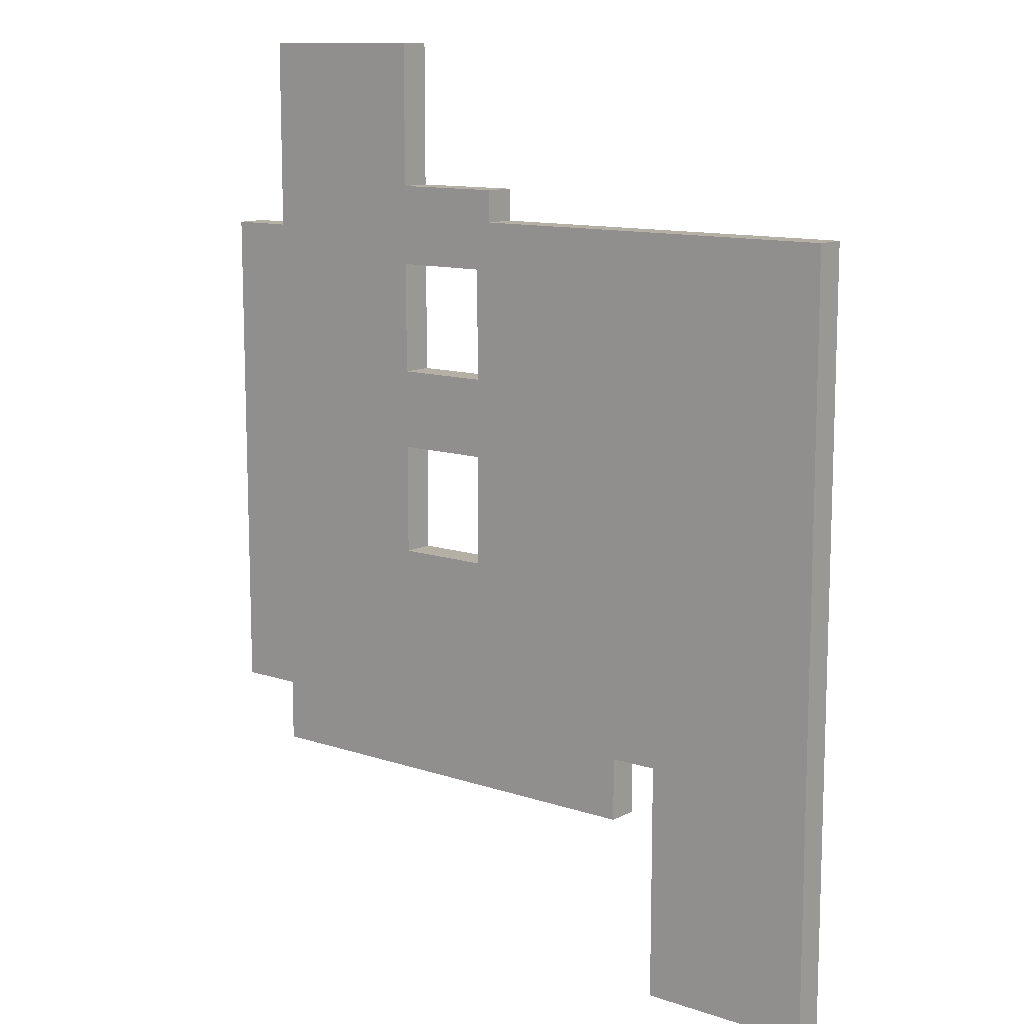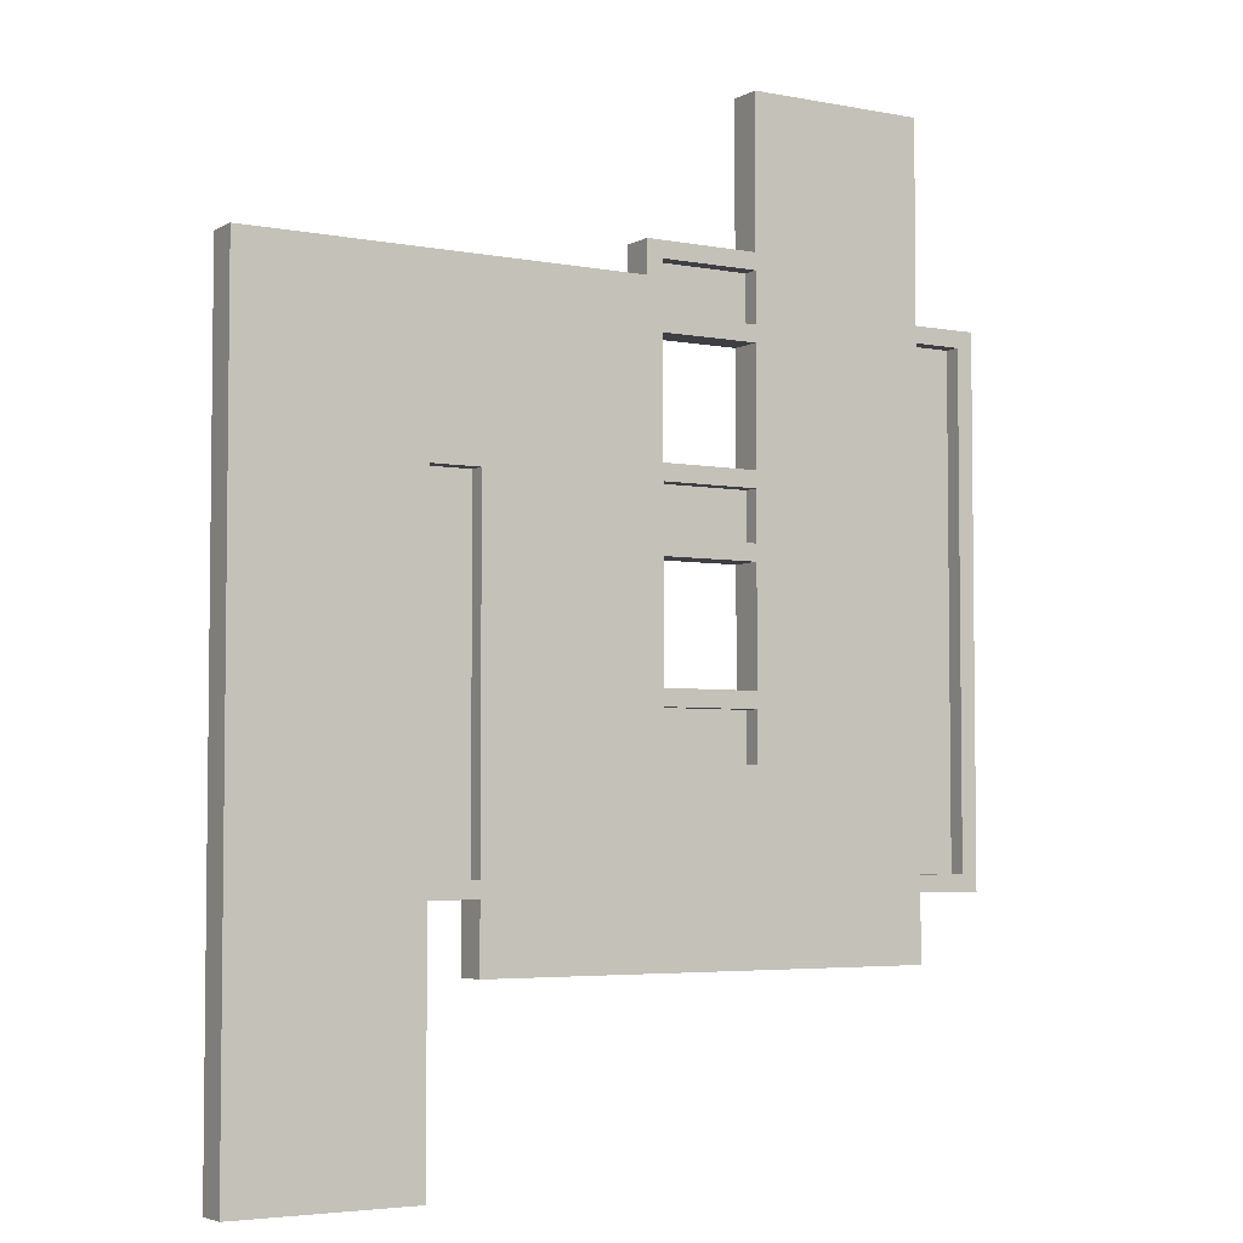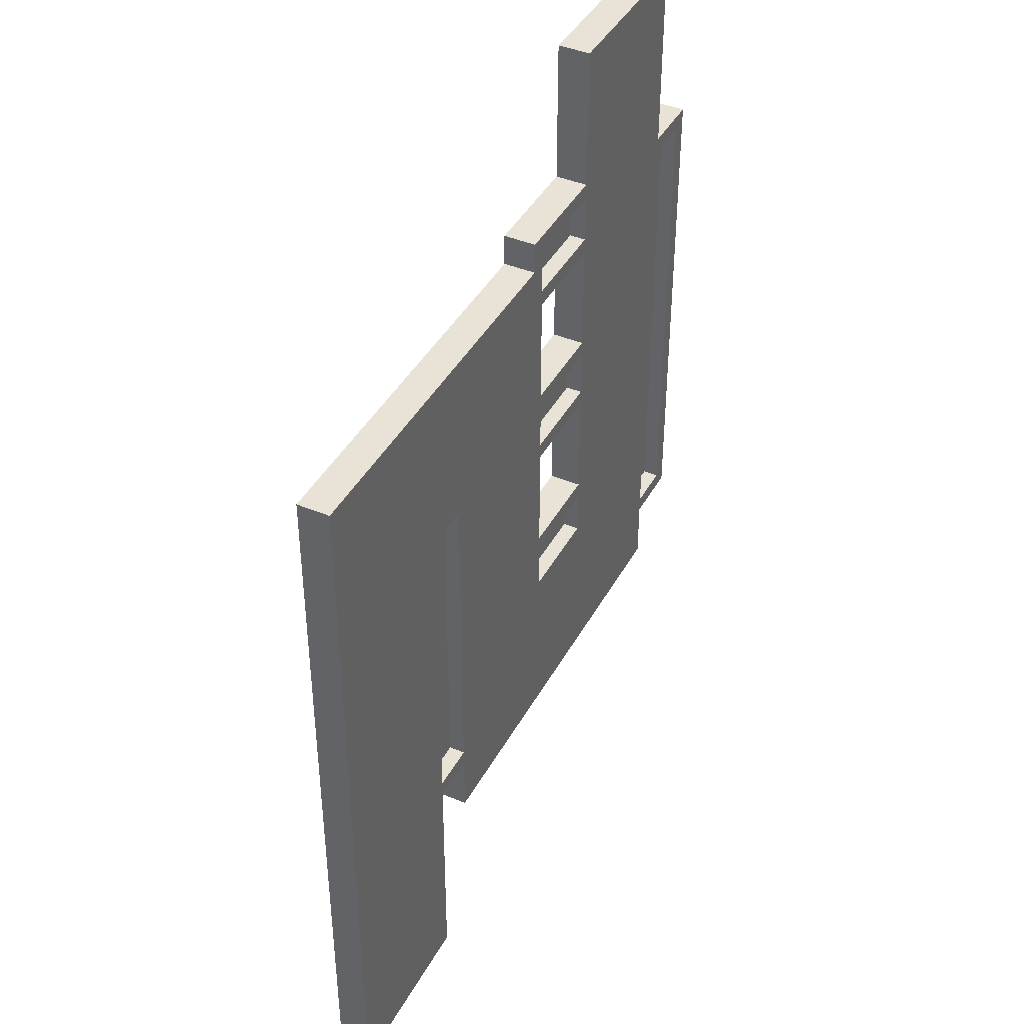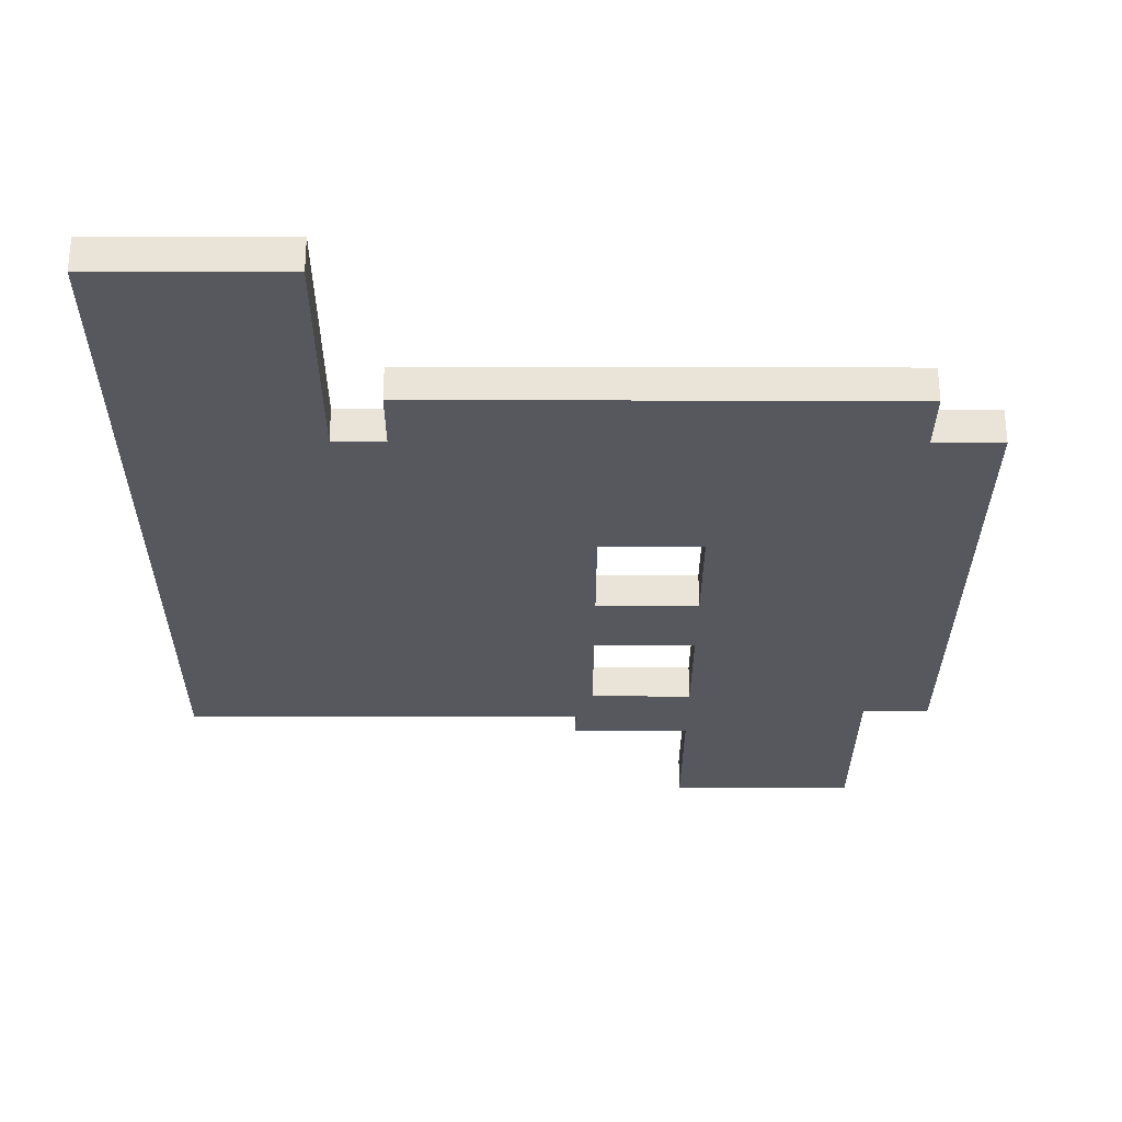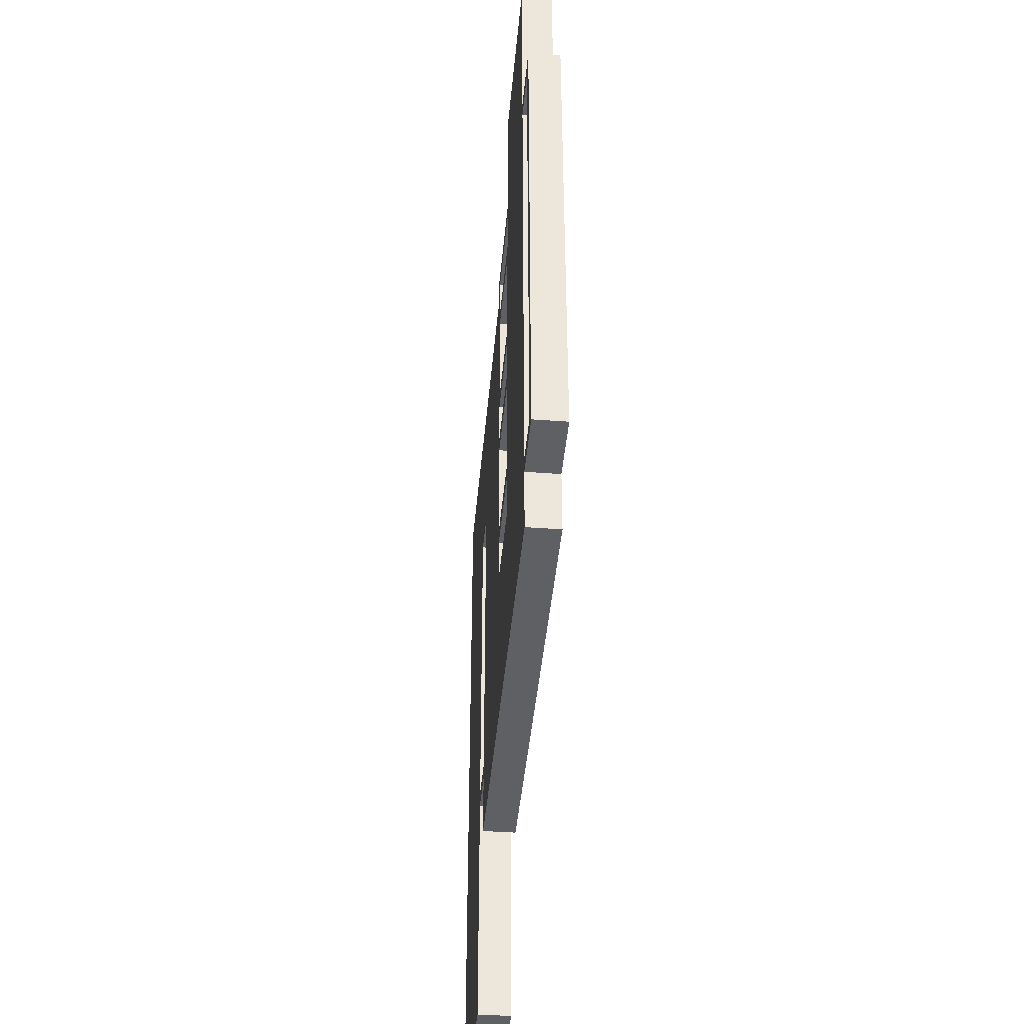
<metadata>
{"format":"obj","ext":"obj","renderer":"f3d","projection":"perspective","resolution":1024,"background":"white","views":[{"elev":11.7,"azim":38.8,"up":"+Z"},{"elev":-4.3,"azim":148.3,"up":"+Z"},{"elev":41.8,"azim":116.7,"up":"+Z"},{"elev":-28.9,"azim":179.8,"up":"+Y"},{"elev":-42.5,"azim":-95.0,"up":"+Z"}]}
</metadata>
<code>
o Level3
v 107 12 -72
v 107 10 -104
v 107 10 -72
v 107 12 -104
v 111 12 -60
v 111 10 -72
v 111 10 -60
v 111 12 -72
v 111 12 -73
v 111 11 -103
v 111 11 -100
v 111 11 -76
v 111 11 -73
v 111 11 -79
v 111 11 -97
v 111 11 -94
v 111 11 -91
v 111 11 -88
v 111 11 -85
v 111 11 -82
v 111 12 -103
v 111 12 -104
v 111 10 -108
v 111 10 -104
v 111 12 -108
v 128 12 -70
v 128 11 -73
v 128 11 -70
v 128 12 -73
v 128 12 -74
v 128 10 -81
v 128 10 -74
v 128 12 -81
v 128 12 -82
v 128 11 -85
v 128 11 -82
v 128 12 -85
v 128 12 -86
v 128 10 -93
v 128 10 -86
v 128 12 -93
v 128 12 -94
v 128 11 -97
v 128 11 -94
v 128 12 -97
v 142 12 -82
v 142 11 -85
v 142 11 -82
v 142 11 -103
v 142 11 -100
v 142 11 -97
v 142 11 -94
v 142 11 -91
v 142 11 -88
v 142 12 -103
v 142 12 -104
v 142 10 -119
v 142 10 -104
v 142 12 -119
v 108 11 -73
v 108 11 -76
v 108 12 -73
v 108 11 -100
v 108 11 -103
v 108 11 -97
v 108 11 -94
v 108 11 -91
v 108 11 -88
v 108 11 -85
v 108 11 -82
v 108 11 -79
v 108 12 -103
v 122 10 -60
v 122 10 -69
v 122 12 -60
v 122 12 -69
v 122 11 -70
v 122 11 -73
v 122 12 -70
v 122 12 -73
v 122 10 -74
v 122 10 -81
v 122 12 -74
v 122 12 -81
v 122 11 -82
v 122 11 -85
v 122 12 -82
v 122 12 -85
v 122 10 -86
v 122 10 -93
v 122 12 -86
v 122 12 -93
v 122 11 -94
v 122 11 -97
v 122 12 -94
v 122 12 -97
v 129 10 -69
v 129 10 -71
v 129 12 -69
v 129 12 -71
v 139 11 -82
v 139 11 -85
v 139 12 -82
v 139 11 -100
v 139 11 -103
v 139 11 -97
v 139 11 -94
v 139 11 -91
v 139 11 -88
v 139 12 -103
v 139 10 -104
v 139 10 -108
v 139 12 -104
v 139 12 -108
v 153 10 -71
v 153 10 -119
v 153 12 -71
v 153 12 -119
v 112 10 -60
v 111 12 -60
v 111 10 -60
v 112 12 -60
v 121 10 -60
v 121 12 -60
v 122 10 -60
v 122 12 -60
v 129 10 -69
v 122 12 -69
v 122 10 -69
v 129 12 -69
v 153 10 -71
v 129 12 -71
v 129 10 -71
v 153 12 -71
v 111 10 -72
v 107 12 -72
v 107 10 -72
v 111 12 -72
v 125 11 -73
v 122 12 -73
v 122 11 -73
v 128 11 -73
v 128 12 -73
v 128 10 -81
v 122 12 -81
v 122 10 -81
v 128 12 -81
v 125 11 -85
v 122 12 -85
v 122 11 -85
v 128 11 -85
v 128 12 -85
v 128 10 -93
v 122 12 -93
v 122 10 -93
v 128 12 -93
v 125 11 -97
v 122 12 -97
v 122 11 -97
v 128 11 -97
v 128 12 -97
v 111 11 -103
v 108 12 -103
v 108 11 -103
v 111 12 -103
v 142 11 -103
v 139 12 -103
v 139 11 -103
v 142 12 -103
v 122 11 -70
v 122 12 -70
v 125 11 -70
v 128 11 -70
v 128 12 -70
v 108 11 -73
v 108 12 -73
v 111 11 -73
v 111 12 -73
v 122 10 -74
v 122 12 -74
v 128 10 -74
v 128 12 -74
v 122 11 -82
v 122 12 -82
v 125 11 -82
v 128 11 -82
v 128 12 -82
v 139 11 -82
v 139 12 -82
v 142 11 -82
v 142 12 -82
v 122 10 -86
v 122 12 -86
v 128 10 -86
v 128 12 -86
v 122 11 -94
v 122 12 -94
v 125 11 -94
v 128 11 -94
v 128 12 -94
v 107 10 -104
v 107 12 -104
v 111 10 -104
v 111 12 -104
v 139 10 -104
v 139 12 -104
v 142 10 -104
v 142 12 -104
v 111 10 -108
v 111 12 -108
v 139 10 -108
v 139 12 -108
v 142 10 -119
v 142 12 -119
v 143 10 -119
v 143 12 -119
v 152 10 -119
v 152 12 -119
v 153 10 -119
v 153 12 -119
v 122 10 -69
v 122 10 -60
v 121 10 -60
v 122 10 -70
v 129 10 -69
v 125 10 -70
v 128 10 -70
v 129 10 -71
v 111 10 -72
v 112 10 -60
v 111 10 -60
v 129 10 -72
v 153 10 -71
v 152 10 -72
v 108 10 -73
v 107 10 -72
v 111 10 -73
v 122 10 -73
v 125 10 -73
v 128 10 -73
v 122 10 -74
v 128 10 -74
v 108 10 -76
v 111 10 -76
v 108 10 -79
v 111 10 -79
v 122 10 -81
v 128 10 -81
v 138 10 -81
v 143 10 -81
v 108 10 -82
v 111 10 -82
v 122 10 -82
v 125 10 -82
v 128 10 -82
v 139 10 -82
v 142 10 -82
v 108 10 -85
v 111 10 -85
v 122 10 -85
v 125 10 -85
v 128 10 -85
v 139 10 -85
v 142 10 -85
v 122 10 -86
v 128 10 -86
v 108 10 -88
v 111 10 -88
v 139 10 -88
v 142 10 -88
v 108 10 -91
v 111 10 -91
v 139 10 -91
v 142 10 -91
v 122 10 -93
v 128 10 -93
v 108 10 -94
v 111 10 -94
v 122 10 -94
v 125 10 -94
v 128 10 -94
v 139 10 -94
v 142 10 -94
v 108 10 -97
v 111 10 -97
v 122 10 -97
v 125 10 -97
v 128 10 -97
v 139 10 -97
v 142 10 -97
v 121 10 -98
v 129 10 -98
v 108 10 -100
v 111 10 -100
v 139 10 -100
v 142 10 -100
v 108 10 -103
v 111 10 -103
v 139 10 -103
v 142 10 -103
v 107 10 -104
v 111 10 -104
v 139 10 -104
v 142 10 -104
v 112 10 -107
v 138 10 -107
v 111 10 -108
v 139 10 -108
v 142 10 -119
v 143 10 -119
v 152 10 -119
v 153 10 -119
v 122 11 -70
v 125 11 -70
v 122 11 -73
v 128 11 -70
v 125 11 -73
v 128 11 -73
v 108 11 -73
v 111 11 -73
v 108 11 -76
v 111 11 -76
v 108 11 -79
v 111 11 -79
v 108 11 -82
v 111 11 -82
v 108 11 -85
v 111 11 -85
v 122 11 -82
v 125 11 -82
v 122 11 -85
v 128 11 -82
v 125 11 -85
v 128 11 -85
v 139 11 -82
v 142 11 -82
v 139 11 -85
v 142 11 -85
v 108 11 -88
v 111 11 -88
v 139 11 -88
v 142 11 -88
v 108 11 -91
v 111 11 -91
v 139 11 -91
v 142 11 -91
v 108 11 -94
v 111 11 -94
v 139 11 -94
v 142 11 -94
v 108 11 -97
v 111 11 -97
v 122 11 -94
v 125 11 -94
v 122 11 -97
v 128 11 -94
v 125 11 -97
v 128 11 -97
v 139 11 -97
v 142 11 -97
v 108 11 -100
v 111 11 -100
v 139 11 -100
v 142 11 -100
v 108 11 -103
v 111 11 -103
v 139 11 -103
v 142 11 -103
v 121 12 -60
v 122 12 -60
v 122 12 -69
v 122 12 -70
v 129 12 -69
v 128 12 -70
v 129 12 -71
v 111 12 -60
v 112 12 -60
v 111 12 -72
v 153 12 -71
v 129 12 -72
v 152 12 -72
v 107 12 -72
v 108 12 -73
v 111 12 -73
v 122 12 -73
v 128 12 -73
v 122 12 -74
v 128 12 -74
v 122 12 -81
v 128 12 -81
v 138 12 -81
v 143 12 -81
v 122 12 -82
v 128 12 -82
v 139 12 -82
v 142 12 -82
v 122 12 -85
v 128 12 -85
v 122 12 -86
v 128 12 -86
v 122 12 -93
v 128 12 -93
v 122 12 -94
v 128 12 -94
v 122 12 -97
v 128 12 -97
v 121 12 -98
v 129 12 -98
v 108 12 -103
v 111 12 -103
v 139 12 -103
v 142 12 -103
v 107 12 -104
v 111 12 -104
v 139 12 -104
v 142 12 -104
v 112 12 -107
v 138 12 -107
v 111 12 -108
v 139 12 -108
v 142 12 -119
v 143 12 -119
v 152 12 -119
v 153 12 -119
f 1 2 3
f 4 2 1
f 5 6 7
f 8 6 5
f 9 10 11
f 9 12 13
f 9 14 12
f 9 11 15
f 9 15 16
f 9 16 17
f 9 17 18
f 9 18 19
f 9 19 20
f 9 20 14
f 21 10 9
f 22 23 24
f 25 23 22
f 26 27 28
f 29 27 26
f 30 31 32
f 33 31 30
f 34 35 36
f 37 35 34
f 38 39 40
f 41 39 38
f 42 43 44
f 45 43 42
f 46 47 48
f 46 49 50
f 46 50 51
f 46 51 52
f 46 52 53
f 46 53 54
f 46 54 47
f 55 49 46
f 56 57 58
f 59 57 56
f 60 61 62
f 63 64 62
f 65 63 62
f 66 65 62
f 67 66 62
f 68 67 62
f 69 68 62
f 70 69 62
f 71 70 62
f 61 71 62
f 62 64 72
f 73 74 75
f 75 74 76
f 77 78 79
f 79 78 80
f 81 82 83
f 83 82 84
f 85 86 87
f 87 86 88
f 89 90 91
f 91 90 92
f 93 94 95
f 95 94 96
f 97 98 99
f 99 98 100
f 101 102 103
f 104 105 103
f 106 104 103
f 107 106 103
f 108 107 103
f 109 108 103
f 102 109 103
f 103 105 110
f 111 112 113
f 113 112 114
f 115 116 117
f 117 116 118
f 119 120 121
f 122 120 119
f 123 122 119
f 124 122 123
f 125 124 123
f 126 124 125
f 127 128 129
f 130 128 127
f 131 132 133
f 134 132 131
f 135 136 137
f 138 136 135
f 139 140 141
f 142 140 139
f 143 140 142
f 144 145 146
f 147 145 144
f 148 149 150
f 151 149 148
f 152 149 151
f 153 154 155
f 156 154 153
f 157 158 159
f 160 158 157
f 161 158 160
f 162 163 164
f 165 163 162
f 166 167 168
f 169 167 166
f 170 171 172
f 172 171 173
f 173 171 174
f 175 176 177
f 177 176 178
f 179 180 181
f 181 180 182
f 183 184 185
f 185 184 186
f 186 184 187
f 188 189 190
f 190 189 191
f 192 193 194
f 194 193 195
f 196 197 198
f 198 197 199
f 199 197 200
f 201 202 203
f 203 202 204
f 205 206 207
f 207 206 208
f 209 210 211
f 211 210 212
f 213 214 215
f 215 214 216
f 215 216 217
f 217 216 218
f 217 218 219
f 219 218 220
f 221 222 223
f 224 221 223
f 224 225 221
f 226 225 224
f 227 225 226
f 228 225 227
f 229 230 231
f 232 233 228
f 232 228 227
f 234 233 232
f 235 229 236
f 237 230 229
f 237 229 235
f 238 224 223
f 238 226 224
f 239 227 226
f 239 226 238
f 240 232 227
f 240 227 239
f 241 238 223
f 241 239 238
f 241 240 239
f 242 232 240
f 242 240 241
f 243 237 235
f 243 235 236
f 244 230 237
f 244 237 243
f 245 243 236
f 245 244 243
f 246 230 244
f 246 244 245
f 247 241 223
f 248 232 242
f 249 234 232
f 250 234 249
f 251 245 236
f 251 246 245
f 252 230 246
f 252 246 251
f 253 247 223
f 253 248 247
f 254 248 253
f 255 232 248
f 255 248 254
f 256 250 249
f 257 250 256
f 258 251 236
f 258 252 251
f 259 230 252
f 259 252 258
f 260 254 253
f 260 253 223
f 261 255 254
f 261 254 260
f 262 232 255
f 262 255 261
f 263 257 256
f 263 256 249
f 264 250 257
f 264 257 263
f 265 261 260
f 265 260 223
f 265 262 261
f 266 232 262
f 266 262 265
f 267 258 236
f 267 259 258
f 268 230 259
f 268 259 267
f 269 263 249
f 269 264 263
f 270 250 264
f 270 264 269
f 271 267 236
f 271 268 267
f 272 230 268
f 272 268 271
f 273 269 249
f 273 270 269
f 274 250 270
f 274 270 273
f 275 265 223
f 276 232 266
f 277 271 236
f 277 272 271
f 278 230 272
f 278 272 277
f 279 275 223
f 279 276 275
f 280 276 279
f 281 232 276
f 281 276 280
f 282 273 249
f 282 274 273
f 283 250 274
f 283 274 282
f 284 278 277
f 284 277 236
f 285 230 278
f 285 278 284
f 286 280 279
f 286 279 223
f 287 281 280
f 287 280 286
f 288 232 281
f 288 281 287
f 289 282 249
f 289 283 282
f 290 250 283
f 290 283 289
f 291 223 230
f 291 288 287
f 291 287 286
f 291 286 223
f 292 232 288
f 292 288 291
f 292 249 232
f 293 284 236
f 293 285 284
f 294 230 285
f 294 285 293
f 295 289 249
f 295 290 289
f 296 250 290
f 296 290 295
f 297 294 293
f 297 293 236
f 298 230 294
f 298 294 297
f 299 295 249
f 299 296 295
f 300 250 296
f 300 296 299
f 301 297 236
f 301 298 297
f 302 230 298
f 302 298 301
f 303 299 249
f 303 300 299
f 304 250 300
f 304 300 303
f 305 291 230
f 305 230 302
f 305 292 291
f 306 249 292
f 306 292 305
f 306 303 249
f 307 305 302
f 307 306 305
f 308 303 306
f 308 306 307
f 309 250 304
f 310 234 250
f 310 250 309
f 311 233 234
f 311 234 310
f 312 233 311
f 313 314 315
f 314 316 317
f 315 314 317
f 317 316 318
f 319 320 321
f 321 320 322
f 321 322 323
f 323 322 324
f 323 324 325
f 325 324 326
f 325 326 327
f 327 326 328
f 329 330 331
f 330 332 333
f 331 330 333
f 333 332 334
f 335 336 337
f 337 336 338
f 327 328 339
f 339 328 340
f 337 338 341
f 341 338 342
f 339 340 343
f 343 340 344
f 341 342 345
f 345 342 346
f 343 344 347
f 347 344 348
f 345 346 349
f 349 346 350
f 347 348 351
f 351 348 352
f 353 354 355
f 354 356 357
f 355 354 357
f 357 356 358
f 349 350 359
f 359 350 360
f 351 352 361
f 361 352 362
f 359 360 363
f 363 360 364
f 361 362 365
f 365 362 366
f 363 364 367
f 367 364 368
f 369 370 371
f 369 371 372
f 371 373 372
f 372 373 374
f 374 373 375
f 376 377 378
f 375 379 380
f 374 375 380
f 380 379 381
f 382 378 383
f 378 377 384
f 383 378 384
f 369 372 385
f 374 380 386
f 369 385 387
f 385 386 387
f 386 380 388
f 387 386 388
f 369 387 389
f 388 380 390
f 380 381 391
f 391 381 392
f 369 389 393
f 389 390 393
f 390 380 394
f 393 390 394
f 391 392 395
f 395 392 396
f 369 393 397
f 394 380 398
f 369 397 399
f 397 398 399
f 398 380 400
f 399 398 400
f 369 399 401
f 400 380 402
f 369 401 403
f 401 402 403
f 402 380 404
f 403 402 404
f 369 403 405
f 404 380 406
f 377 369 407
f 405 406 407
f 369 405 407
f 406 380 408
f 407 406 408
f 380 391 408
f 382 383 409
f 384 377 410
f 391 395 411
f 396 392 412
f 382 409 413
f 409 410 413
f 410 377 414
f 413 410 414
f 411 412 415
f 391 411 415
f 412 392 416
f 415 412 416
f 377 407 417
f 414 377 417
f 407 408 417
f 408 391 418
f 417 408 418
f 391 415 418
f 414 417 419
f 417 418 419
f 418 415 420
f 419 418 420
f 416 392 421
f 392 381 422
f 421 392 422
f 381 379 423
f 422 381 423
f 423 379 424

</code>
